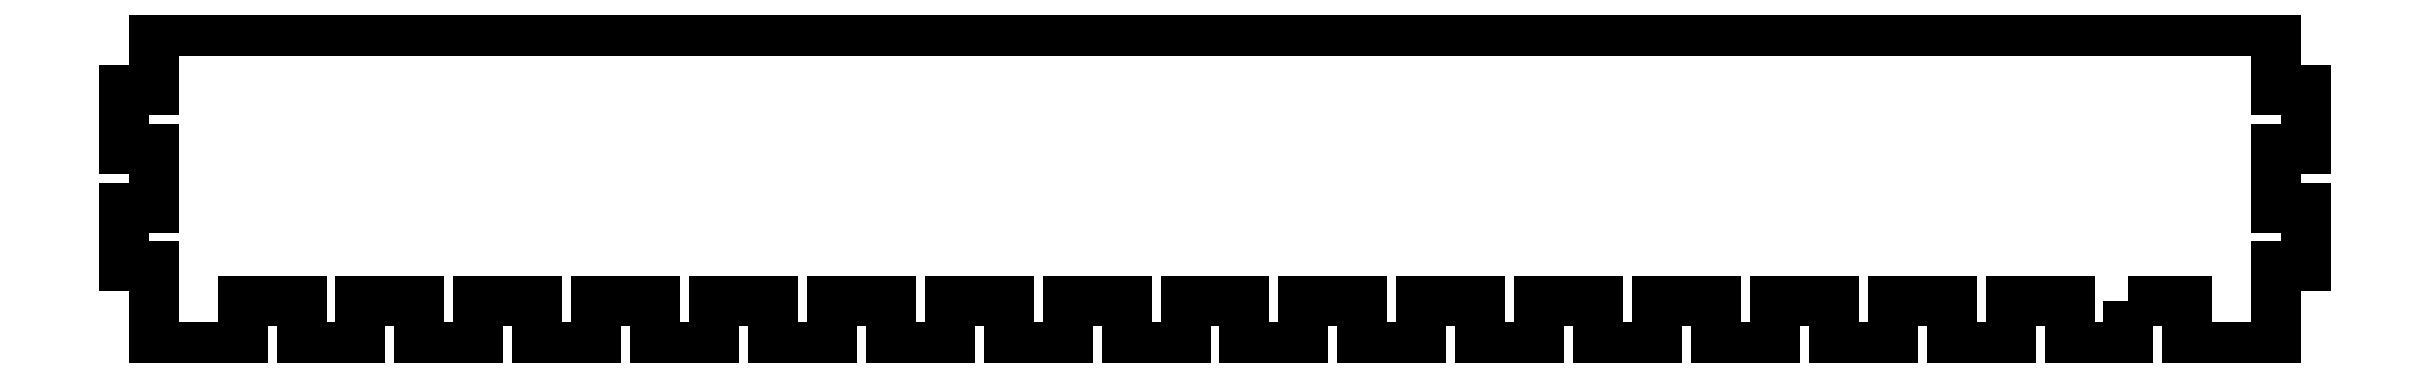
<metadata>
{"format":"dxf","ext":"dxf","renderer":"ezdxf+matplotlib","layout":"modelspace","background":"white","min_lineweight":24,"dpi":150}
</metadata>
<code>
0
SECTION
2
ENTITIES
0
LWPOLYLINE
8
0
90
88
70
1
43
0
10
408.1
20
1169
10
408.1
20
1159
10
396.1
20
1159
10
396.1
20
1169
10
384.1
20
1169
10
384.1
20
1159
10
372.1
20
1159
10
372.1
20
1169
10
360.1
20
1169
10
360.1
20
1159
10
348.1
20
1159
10
348.1
20
1169
10
336.1
20
1169
10
336.1
20
1159
10
324.1
20
1159
10
324.1
20
1169
10
312.1
20
1169
10
312.1
20
1159
10
300.1
20
1159
10
300.1
20
1169
10
288.1
20
1169
10
288.1
20
1159
10
276.1
20
1159
10
276.1
20
1169
10
264.1
20
1169
10
264.1
20
1159
10
252.1
20
1159
10
252.1
20
1169
10
240.1
20
1169
10
240.1
20
1159
10
228.1
20
1159
10
228.1
20
1169
10
216.1
20
1169
10
216.1
20
1159
10
204.1
20
1159
10
204.1
20
1169
10
192.1
20
1169
10
192.1
20
1159
10
180.1
20
1159
10
180.1
20
1169
10
168.1
20
1169
10
168.1
20
1159
10
156.1
20
1159
10
156.1
20
1169
10
144.1
20
1169
10
144.1
20
1159
10
132.1
20
1159
10
132.1
20
1169
10
120.1
20
1169
10
120.1
20
1159
10
108.1
20
1159
10
108.1
20
1169
10
96.12
20
1169
10
96.12
20
1159
10
84.12
20
1159
10
84.12
20
1169
10
72.12
20
1169
10
72.12
20
1159
10
60.12
20
1159
10
60.12
20
1169
10
48.12
20
1169
10
48.12
20
1159
10
36.12
20
1159
10
36.12
20
1169
10
24.12
20
1169
10
24.12
20
1159
10
6
20
1159
10
6
20
1176
10
1.332e-14
20
1176
10
1.332e-14
20
1188
10
6
20
1188
10
6
20
1200
10
1.332e-14
20
1200
10
1.332e-14
20
1212
10
6
20
1212
10
6
20
1224
10
438.2
20
1224
10
438.2
20
1212
10
444.3
20
1212
10
444.3
20
1200
10
438.2
20
1200
10
438.2
20
1188
10
444.3
20
1188
10
444.3
20
1176
10
438.2
20
1176
10
438.2
20
1159
10
420.1
20
1159
10
420.1
20
1169
0
ENDSEC
0
EOF

</code>
